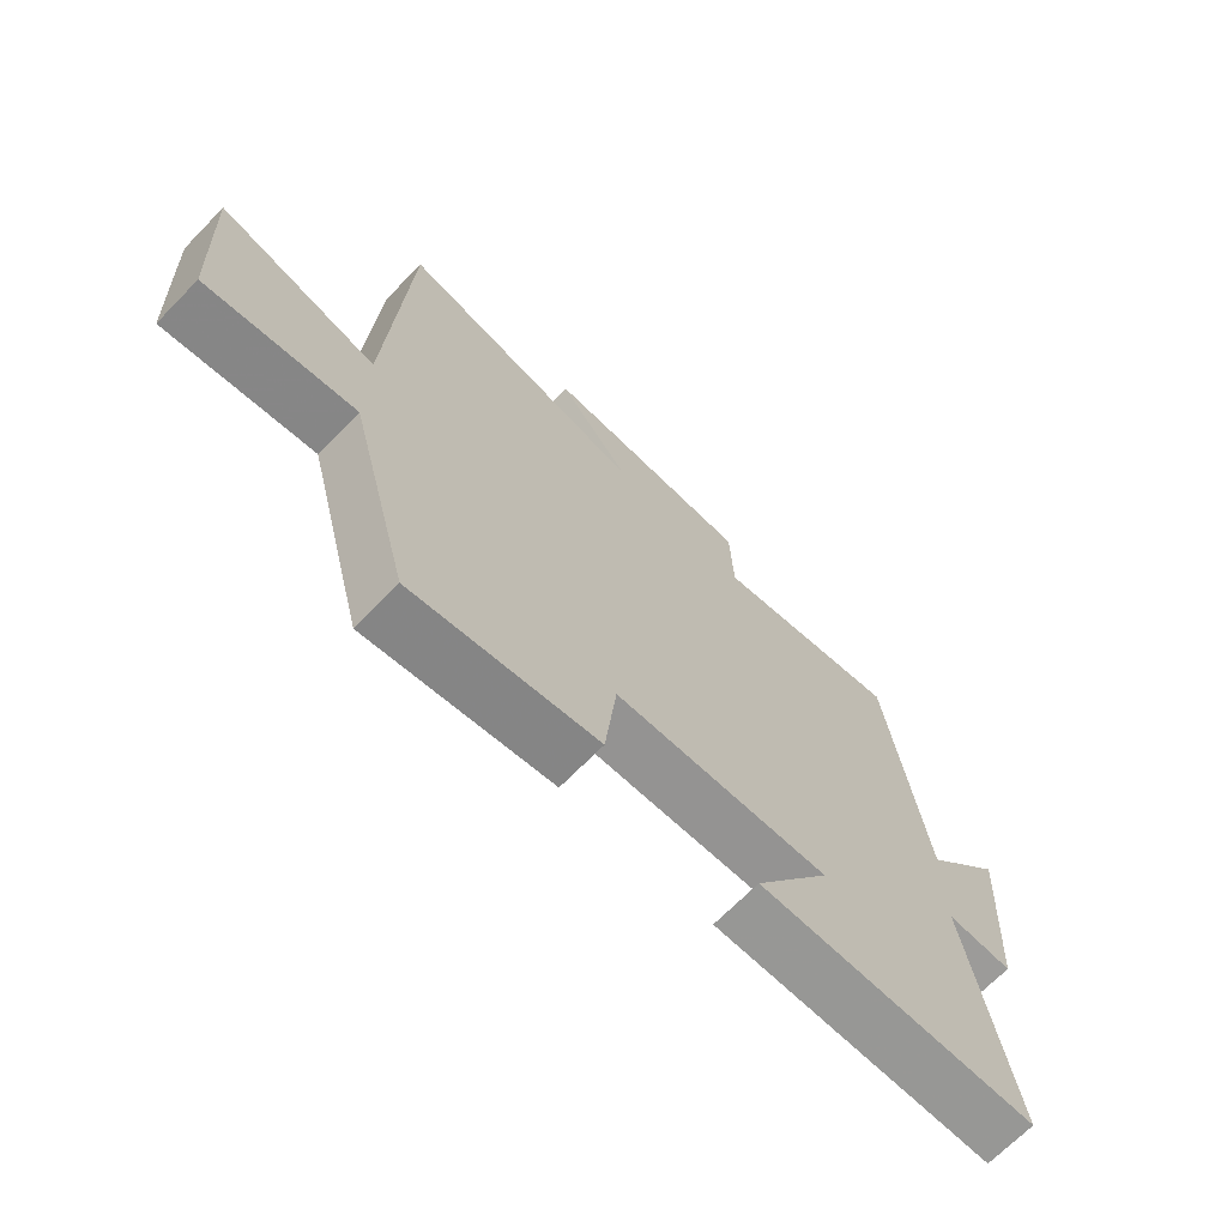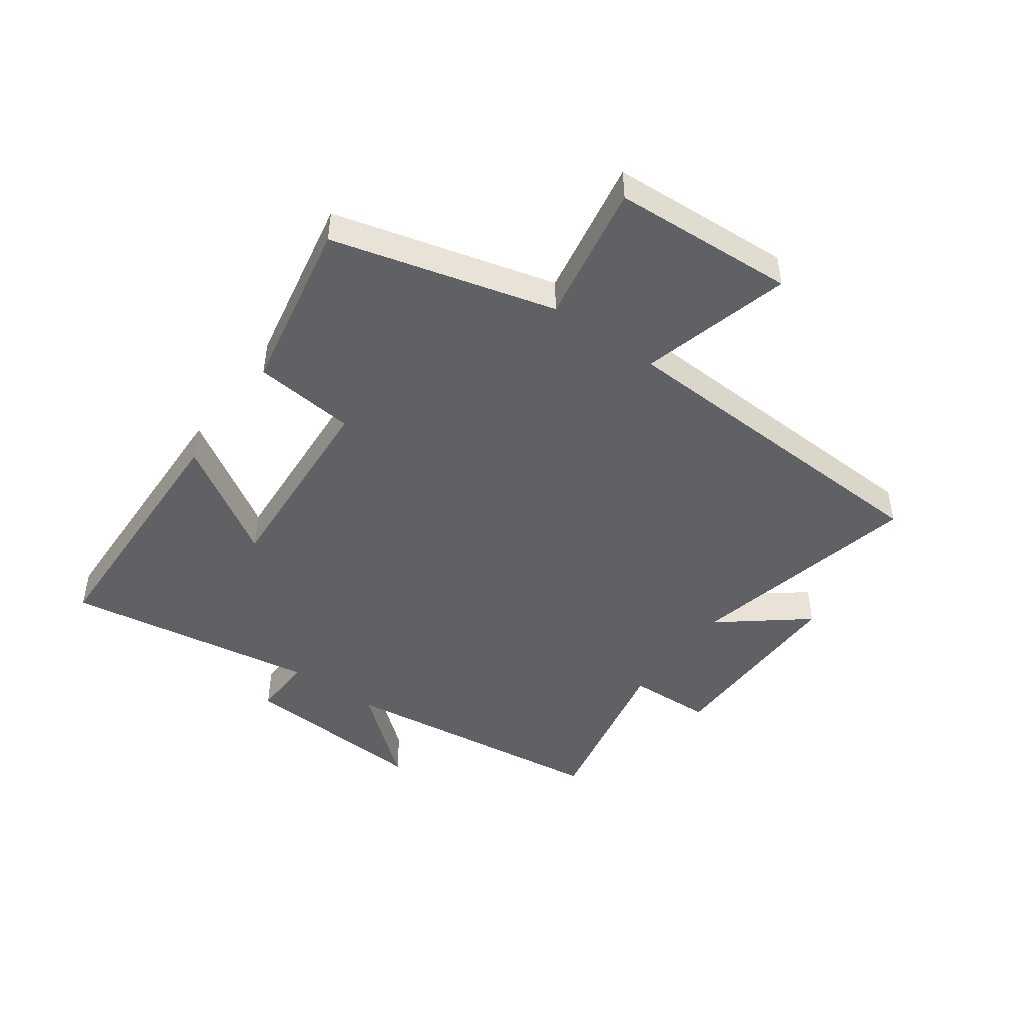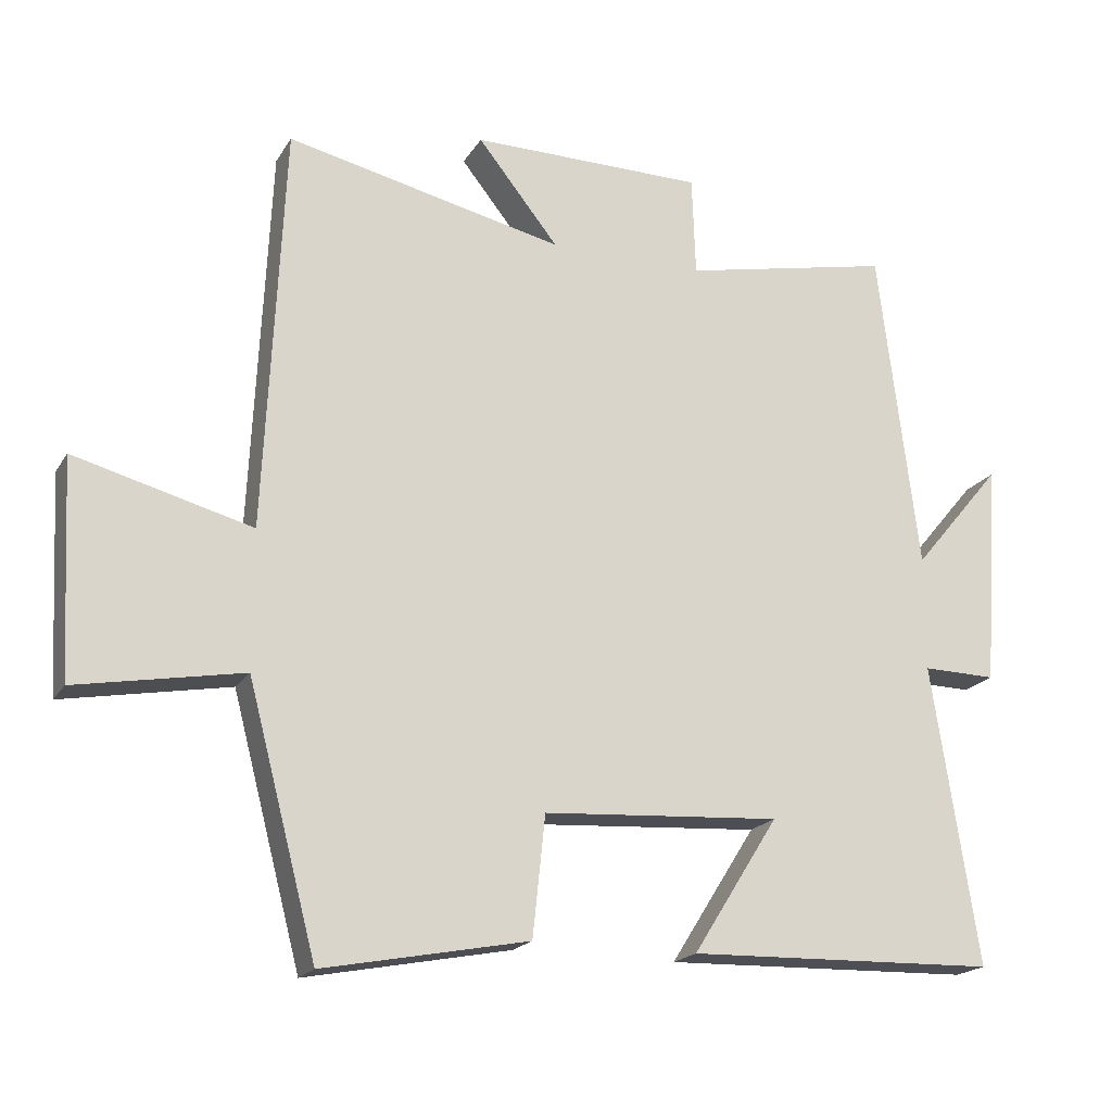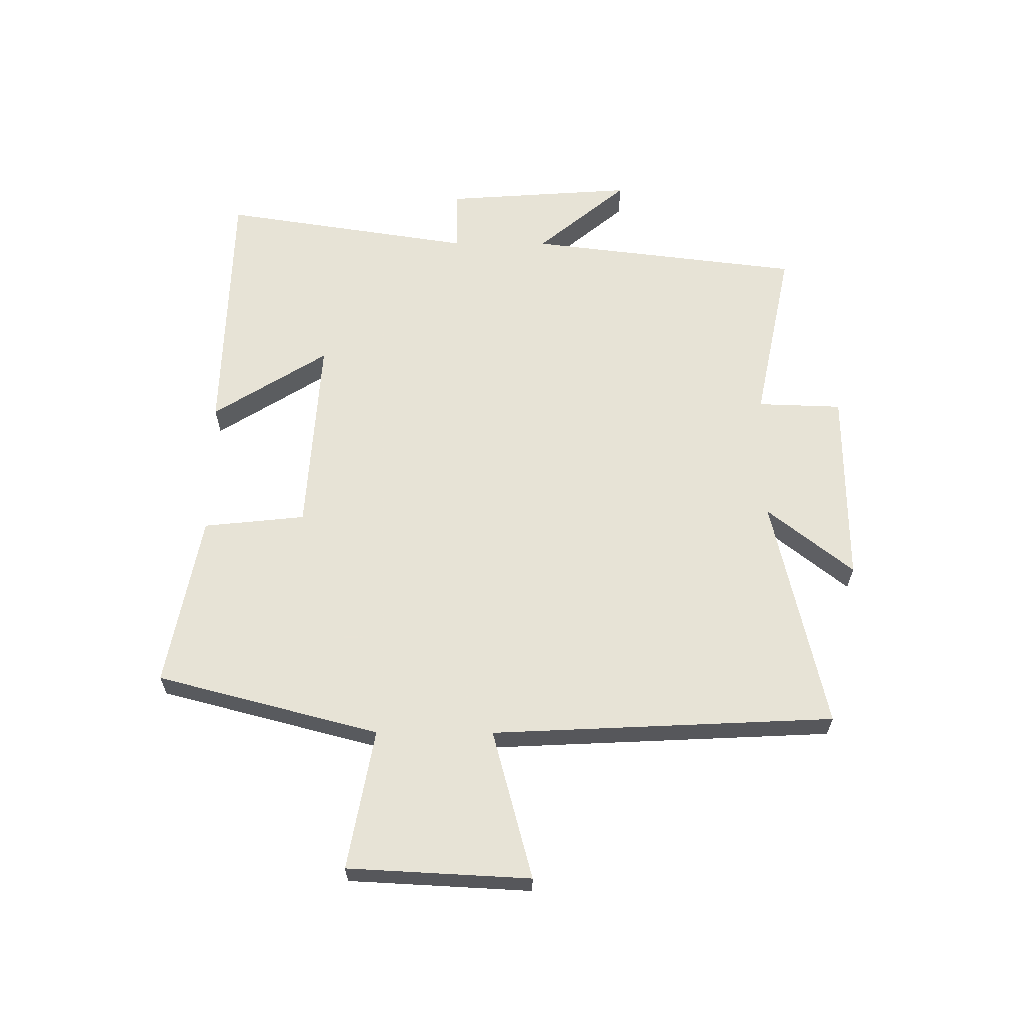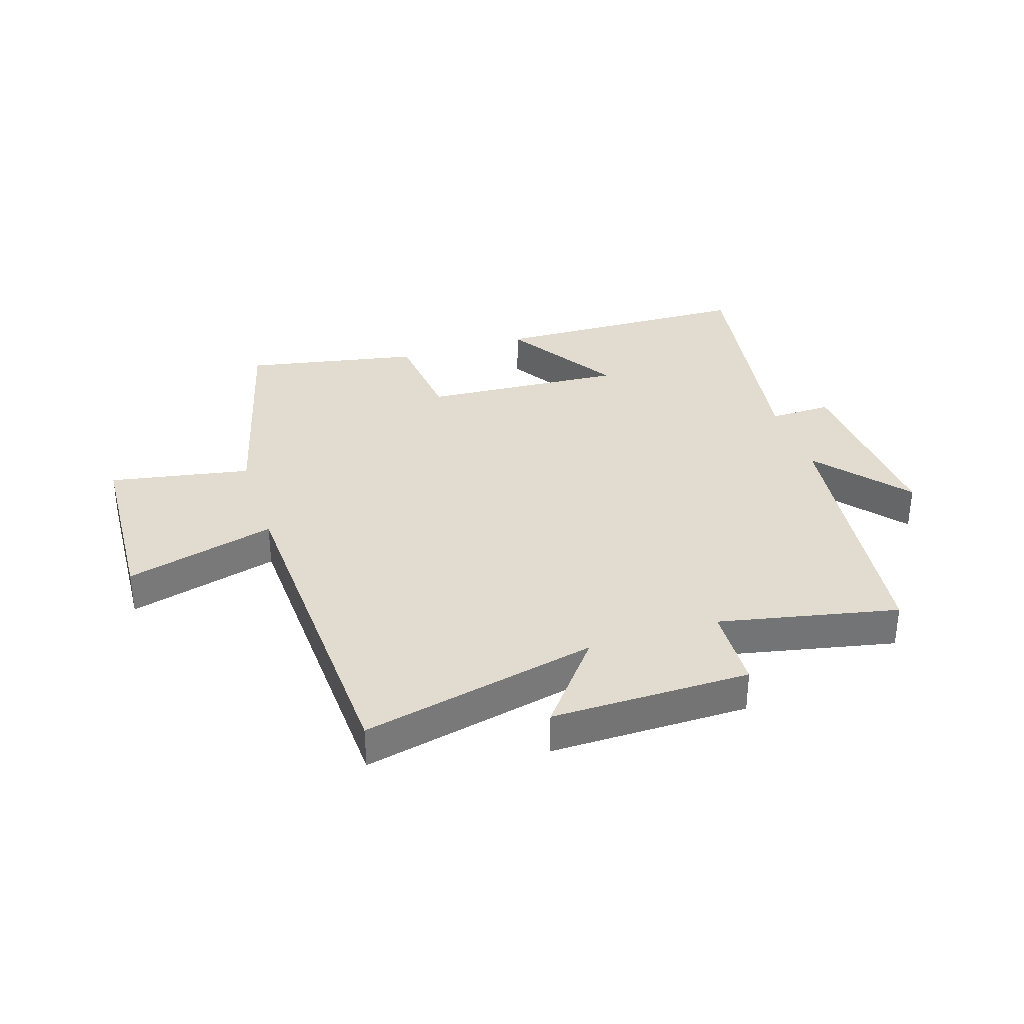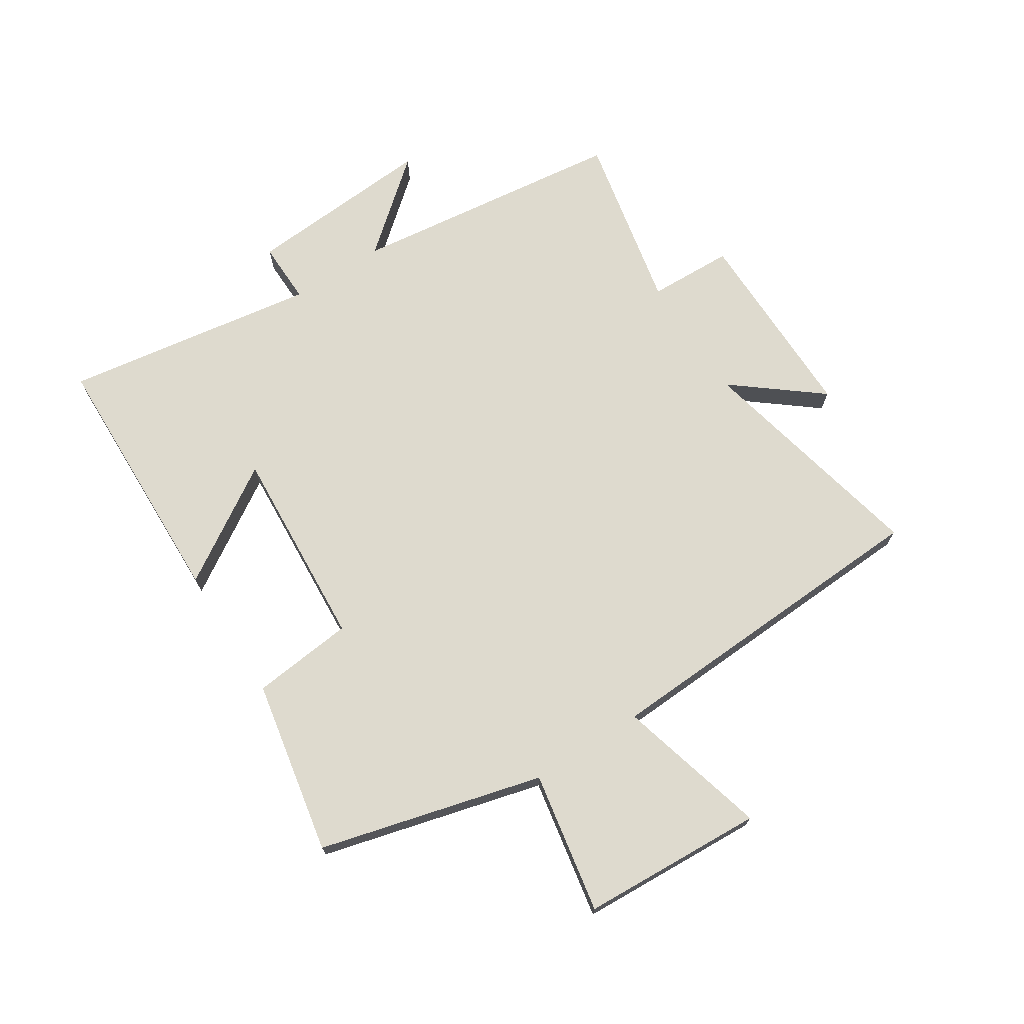
<metadata>
{"format":"obj","ext":"obj","renderer":"f3d","projection":"perspective","resolution":1024,"background":"white","views":[{"elev":-69.1,"azim":-44.4,"up":"+Z"},{"elev":-46.3,"azim":-125.7,"up":"+Y"},{"elev":-19.1,"azim":-22.5,"up":"+Z"},{"elev":62.6,"azim":-89.8,"up":"+Y"},{"elev":34.2,"azim":-17.8,"up":"+Y"},{"elev":71.2,"azim":-122.8,"up":"+Y"}]}
</metadata>
<code>
v -0.402 0.07 -0.556
v -0.5 0.07 -0.183
v -0.736 0.07 -0.226
v -0.752 0.07 0.08
v -0.5 0.07 0.013
v -0.473 0.07 0.588
v -0.078 0.07 0.5
v -0.193 0.07 0.644
v 0.139 0.07 0.642
v 0.144 0.07 0.5
v 0.443 0.07 0.562
v 0.5 0.07 0.101
v 0.627 0.07 0.253
v 0.605 0.07 -0.065
v 0.5 0.07 -0.063
v 0.566 0.07 -0.488
v 0.124 0.07 -0.5
v 0.246 0.07 -0.307
v -0.092 0.07 -0.329
v -0.11 0.07 -0.5
v -0.402 0 -0.556
v -0.5 0 -0.183
v -0.736 0 -0.226
v -0.752 0 0.08
v -0.5 0 0.013
v -0.473 0 0.588
v -0.078 0 0.5
v -0.193 0 0.644
v 0.139 0 0.642
v 0.144 0 0.5
v 0.443 0 0.562
v 0.5 0 0.101
v 0.627 0 0.253
v 0.605 0 -0.065
v 0.5 0 -0.063
v 0.566 0 -0.488
v 0.124 0 -0.5
v 0.246 0 -0.307
v -0.092 0 -0.329
v -0.11 0 -0.5
f 19 20 1 2
f 18 19 2
f 15 16 17 18
f 15 18 2
f 12 13 14 15
f 12 15 2
f 11 12 2
f 10 11 2
f 7 8 9 10
f 7 10 2
f 5 6 7 2
f 2 3 4 5
f 22 21 40 39
f 22 39 38
f 38 37 36 35
f 22 38 35
f 35 34 33 32
f 22 35 32
f 22 32 31
f 22 31 30
f 30 29 28 27
f 22 30 27
f 22 27 26 25
f 25 24 23 22
f 1 21 22 2
f 2 22 23 3
f 3 23 24 4
f 4 24 25 5
f 5 25 26 6
f 6 26 27 7
f 7 27 28 8
f 8 28 29 9
f 9 29 30 10
f 10 30 31 11
f 11 31 32 12
f 12 32 33 13
f 13 33 34 14
f 14 34 35 15
f 15 35 36 16
f 16 36 37 17
f 17 37 38 18
f 18 38 39 19
f 19 39 40 20
f 20 40 21 1

</code>
